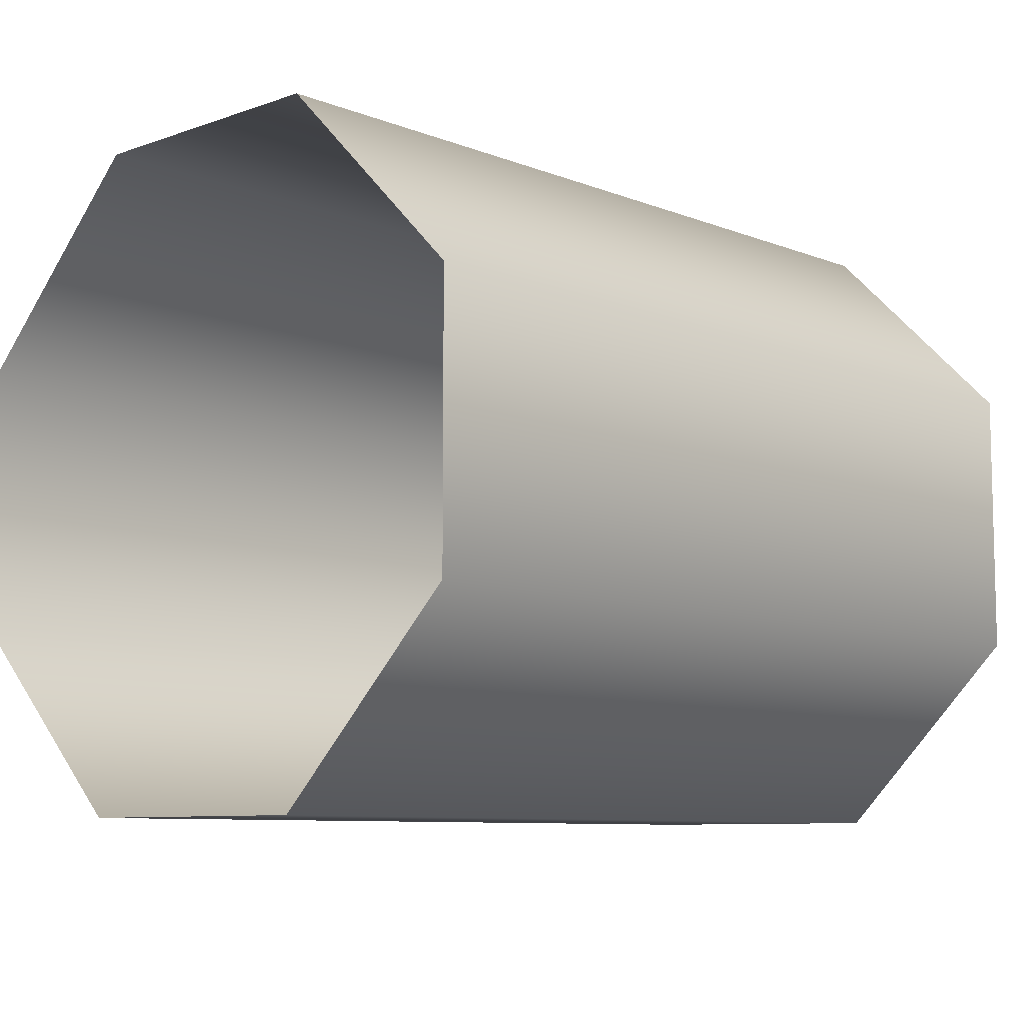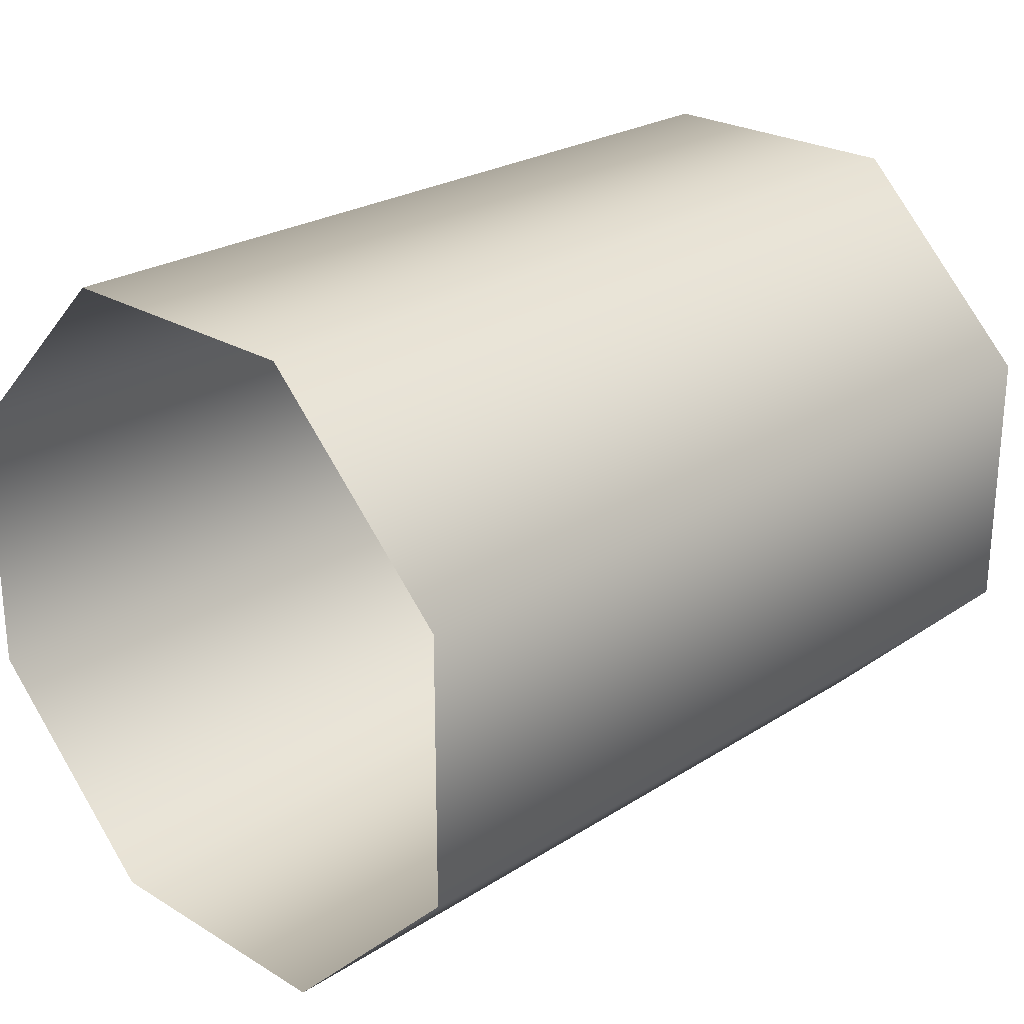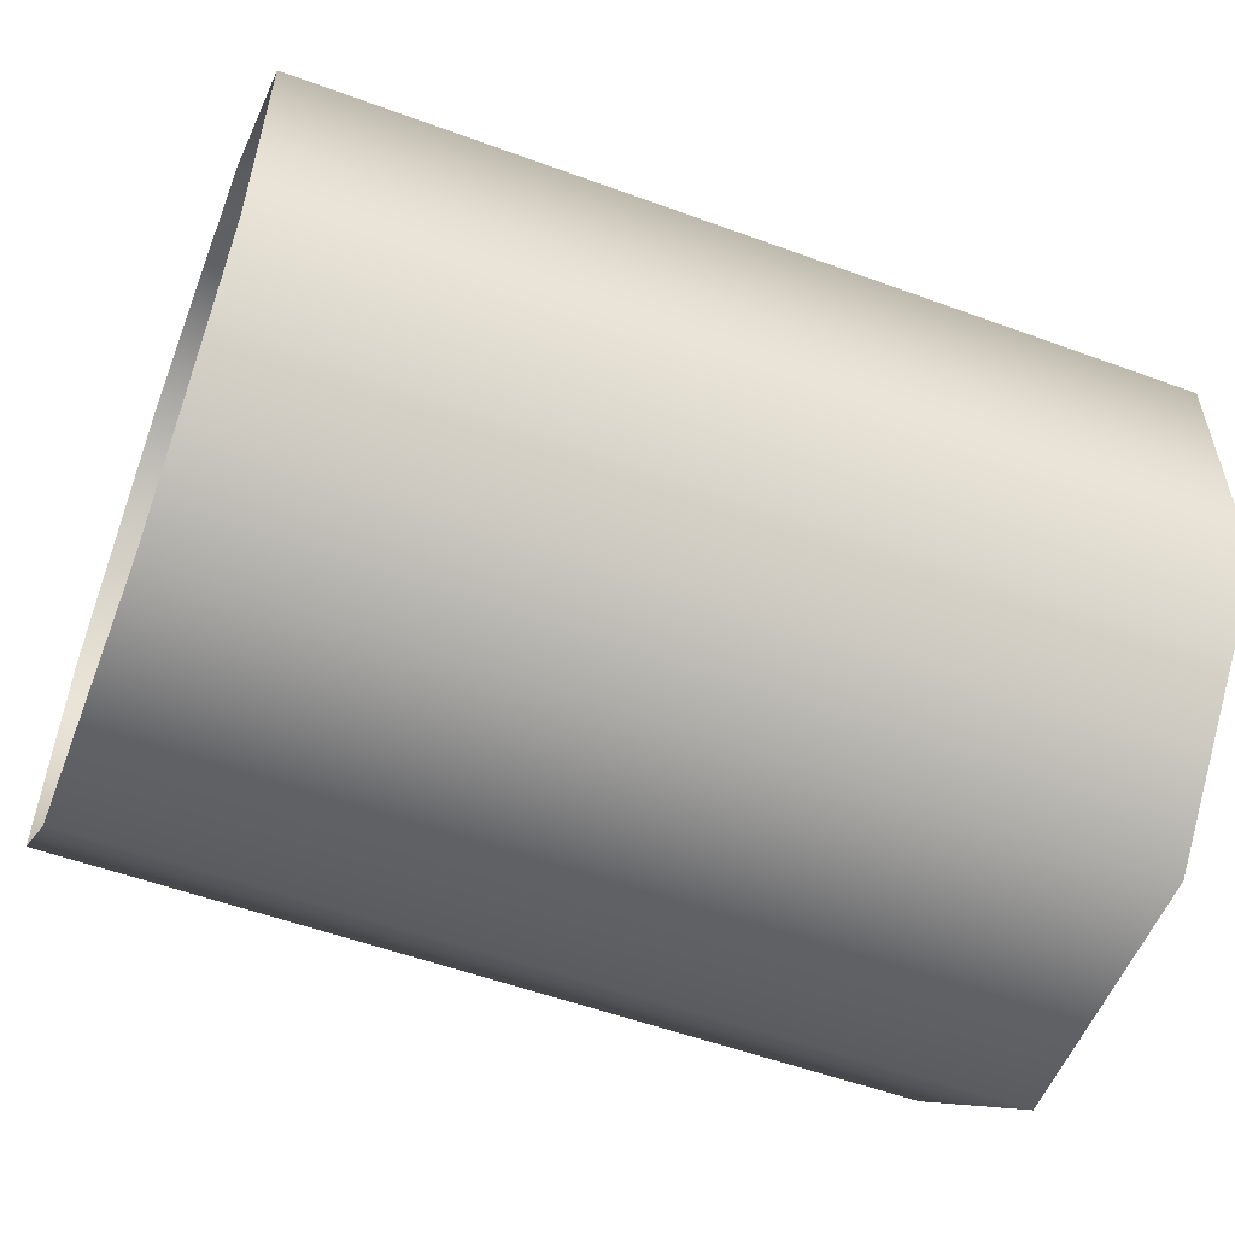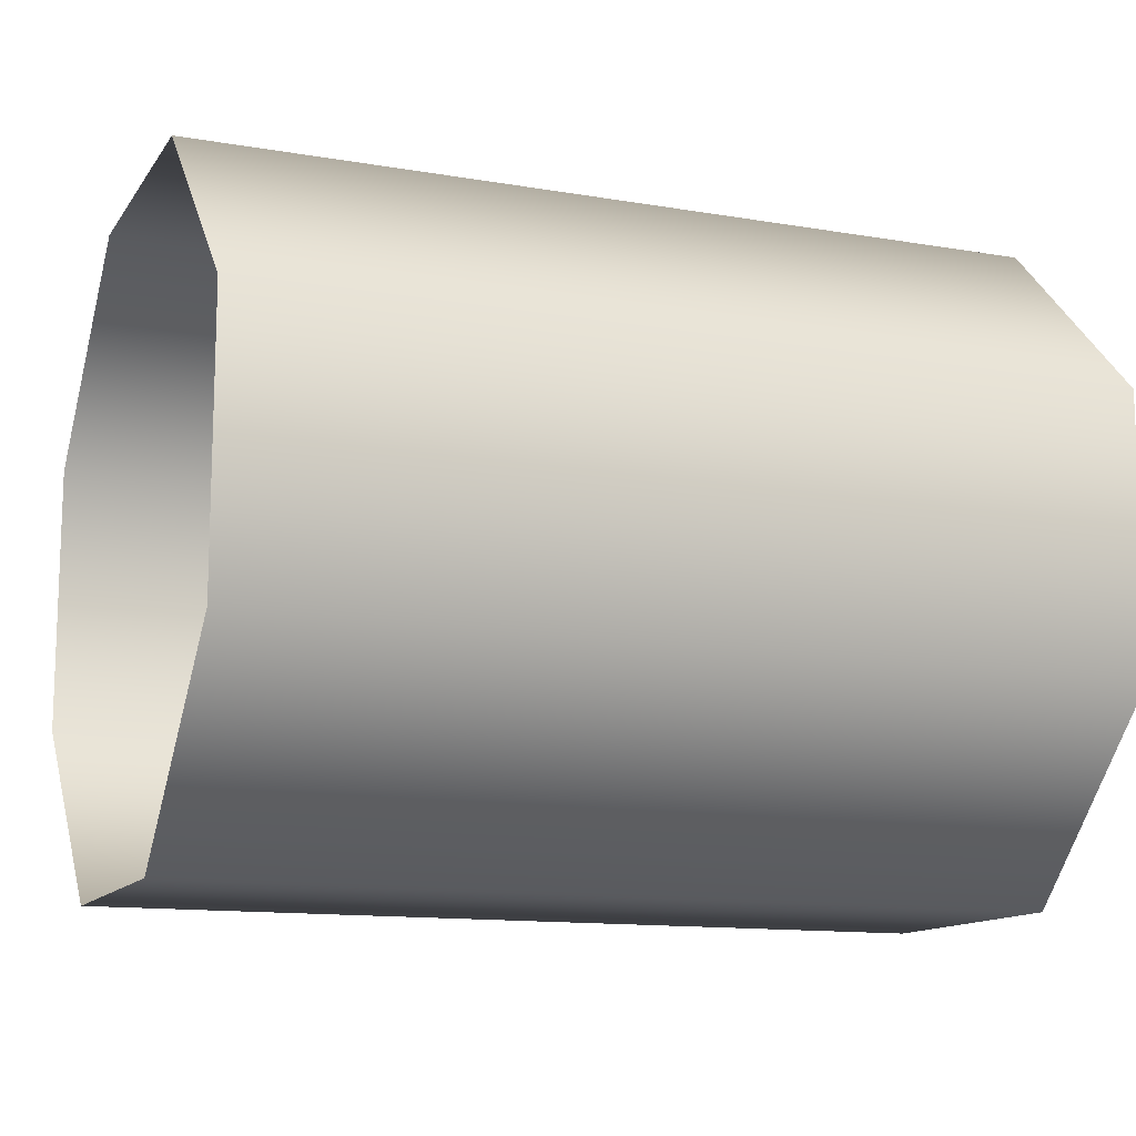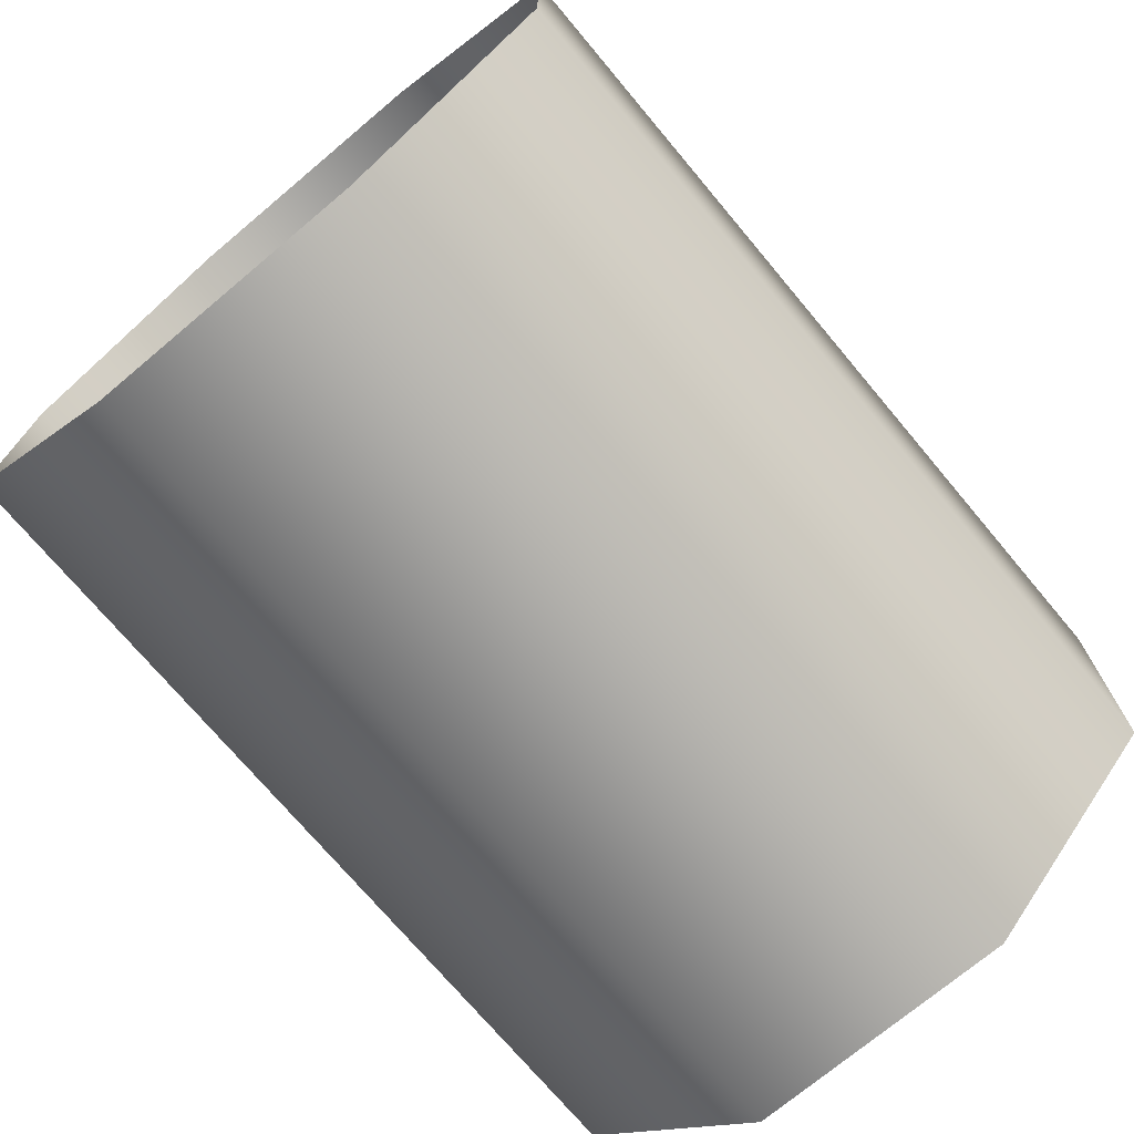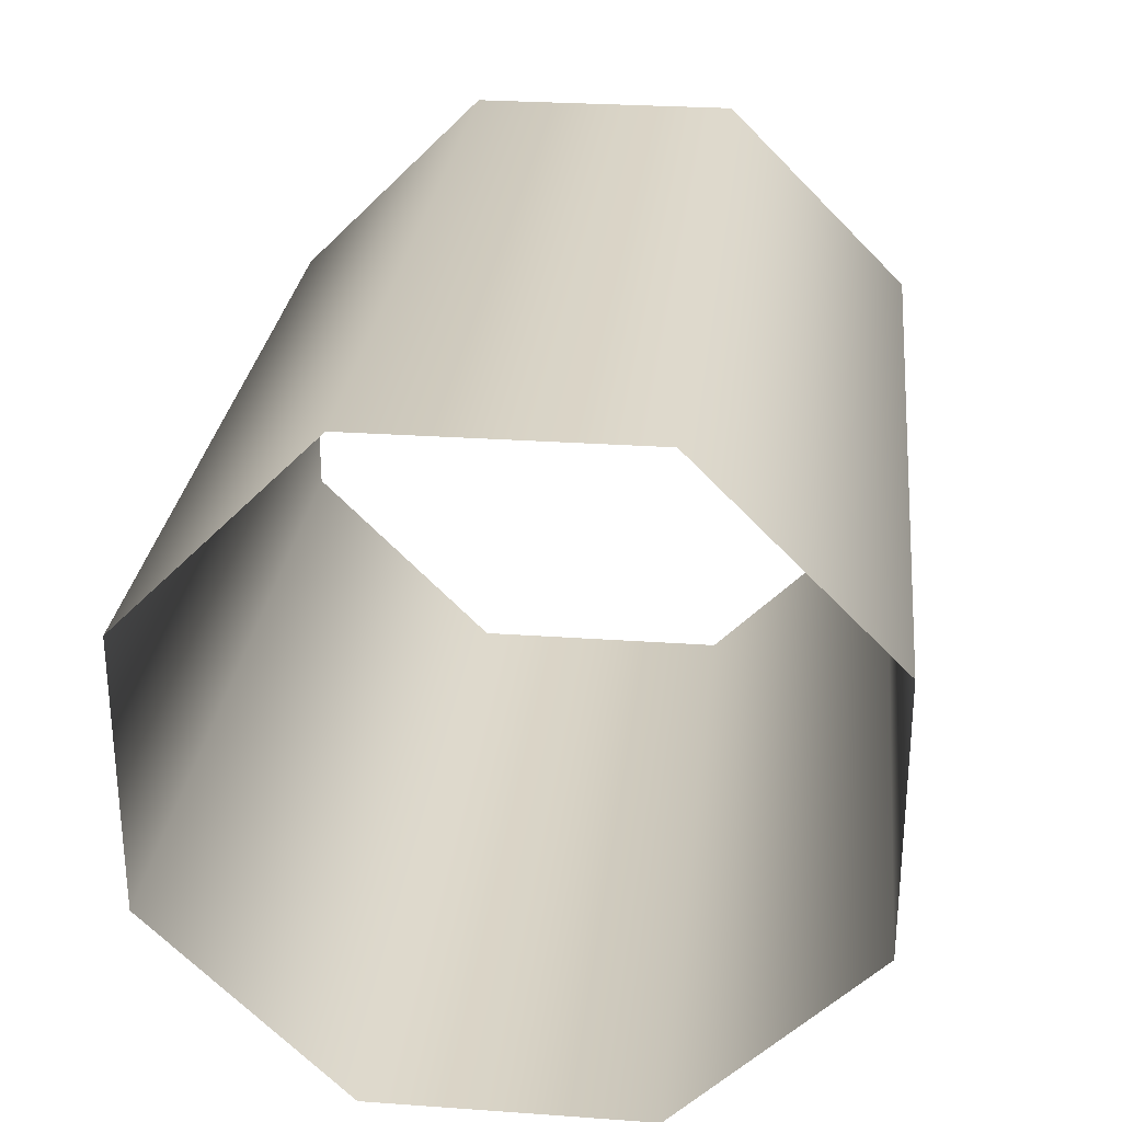
<metadata>
{"format":"obj","ext":"obj","renderer":"f3d","projection":"perspective","resolution":1024,"background":"white","views":[{"elev":-8.4,"azim":-46.6,"up":"+Z"},{"elev":24.8,"azim":134.2,"up":"+Z"},{"elev":-55.3,"azim":-21.1,"up":"+Y"},{"elev":-12.8,"azim":158.4,"up":"+Z"},{"elev":-72.9,"azim":-50.0,"up":"+Z"},{"elev":27.5,"azim":96.2,"up":"+Z"}]}
</metadata>
<code>
v -0.5 1.381 -0.1576
v -0.5 1.158 -0.3806
v -0.5 0.8424 -0.3806
v -0.5 0.6194 -0.1576
v -0.5 0.6194 0.1576
v -0.5 0.8424 0.3806
v -0.5 1.158 0.3806
v -0.5 1.381 0.1576
v 0.5 1.381 -0.1576
v 0.5 1.158 -0.3806
v 0.5 0.8424 -0.3806
v 0.5 0.6194 -0.1576
v 0.5 0.6194 0.1576
v 0.5 0.8424 0.3806
v 0.5 1.158 0.3806
v 0.5 1.381 0.1576
g mesh01
f 2 1 9 10
f 3 2 10 11
f 4 3 11 12
f 5 4 12 13
f 6 5 13 14
f 7 6 14 15
f 8 7 15 16
f 1 8 16 9

</code>
